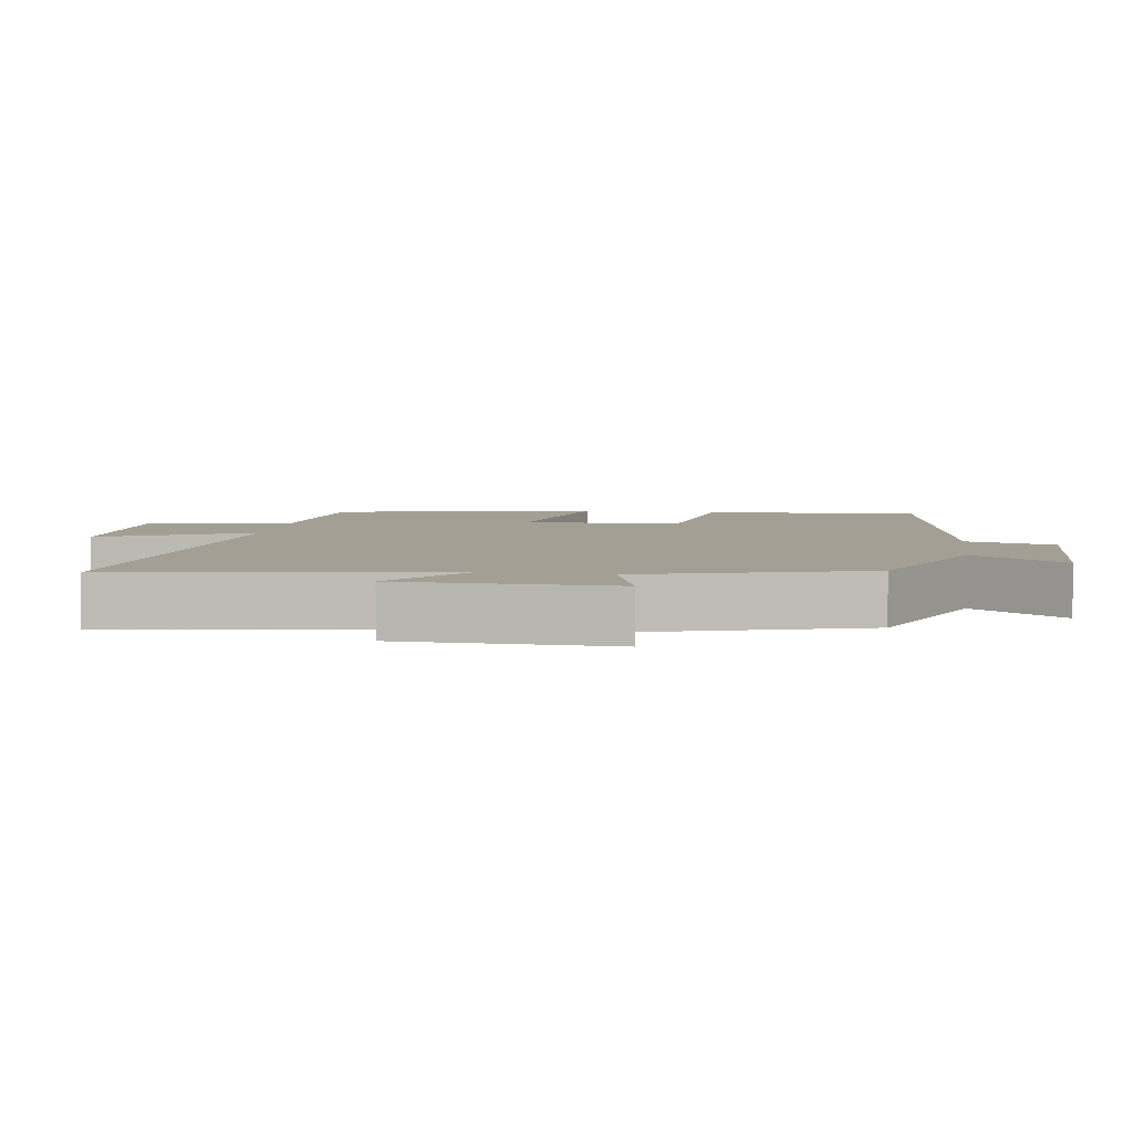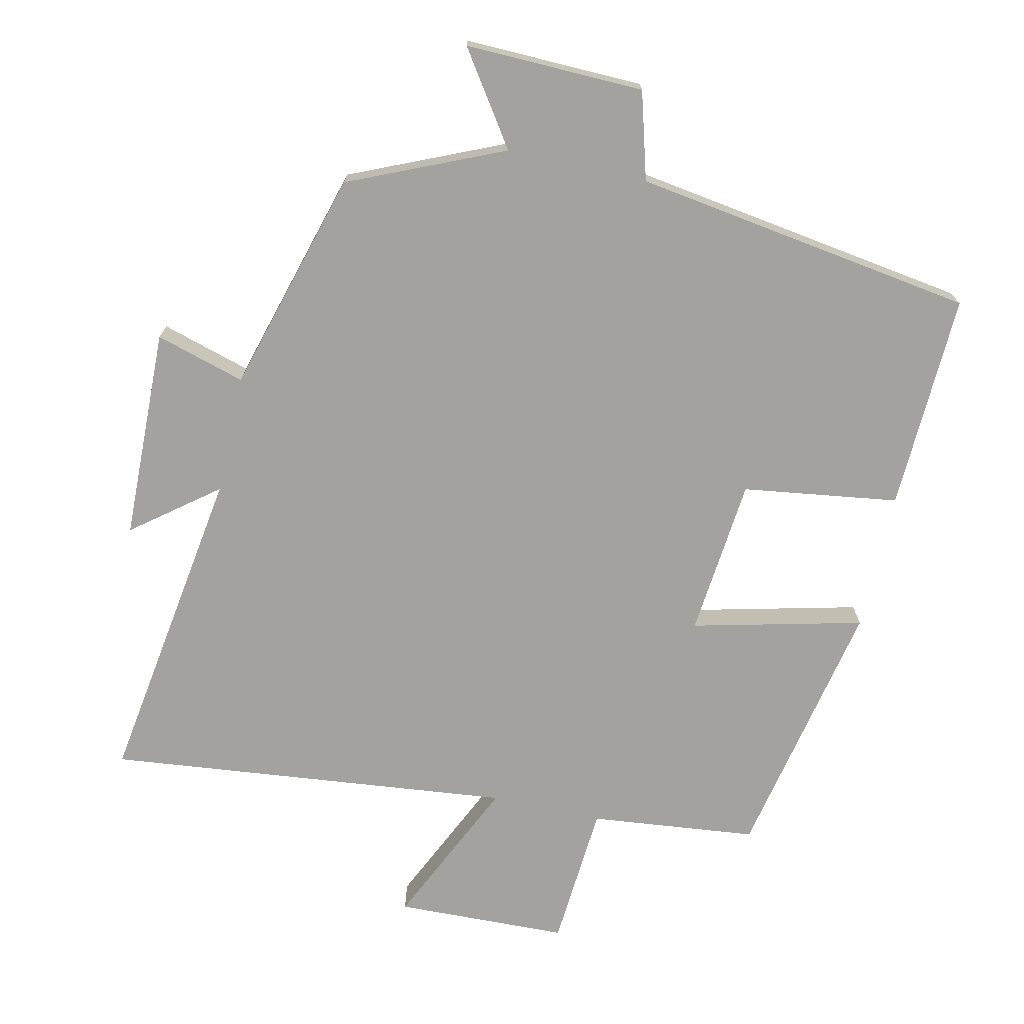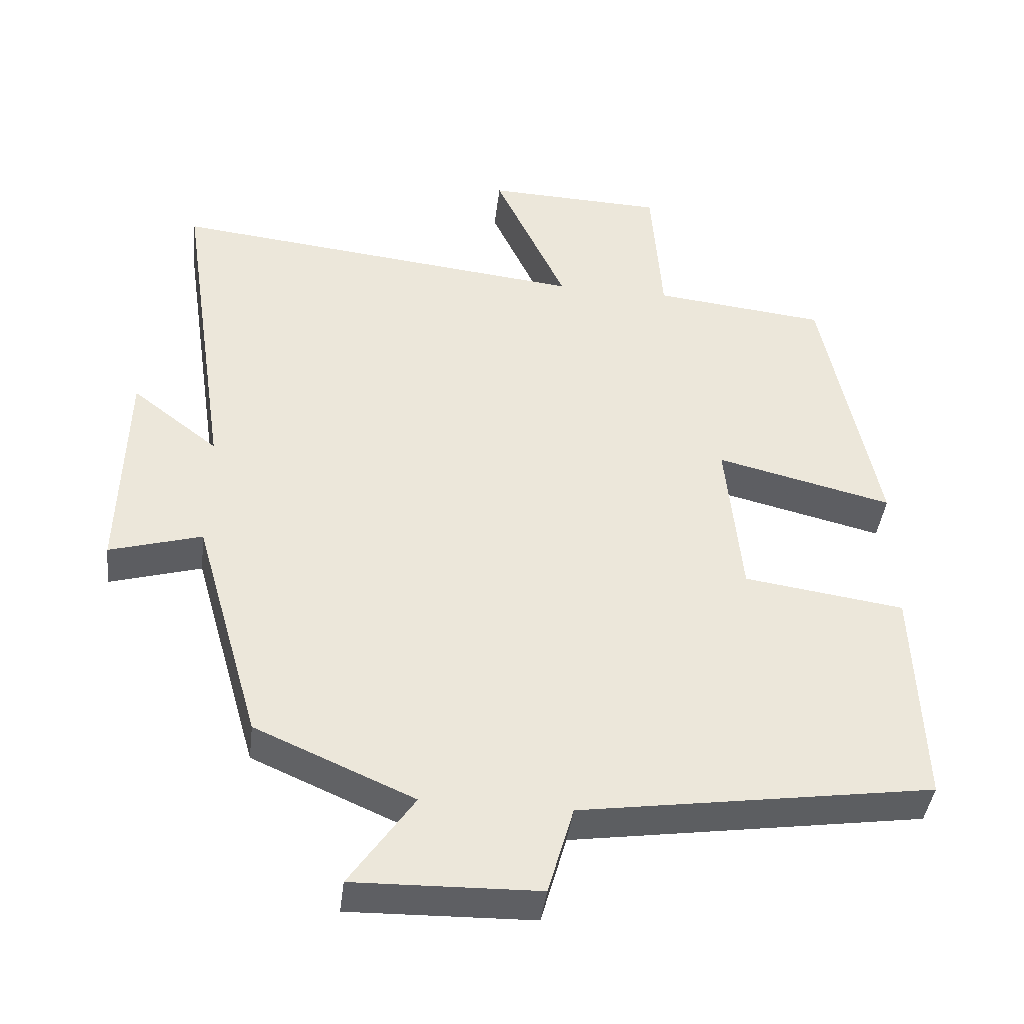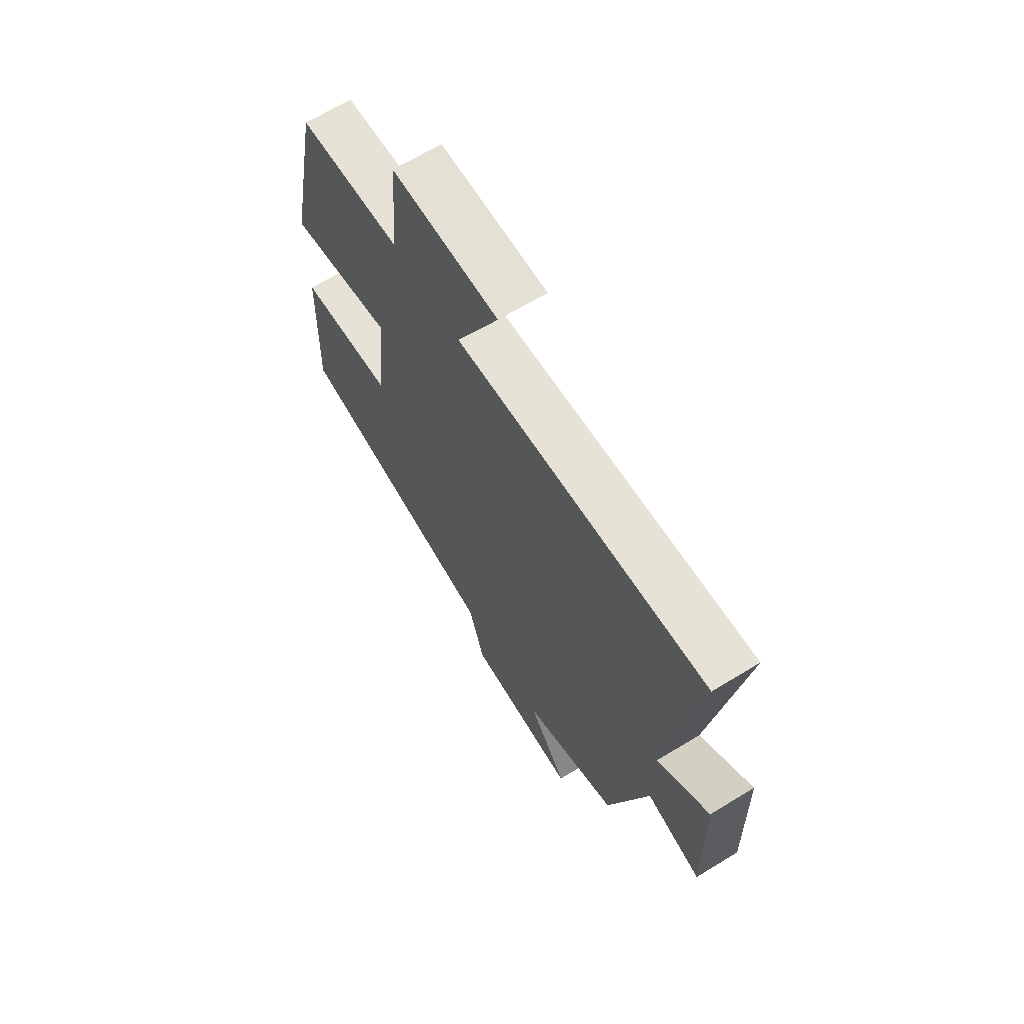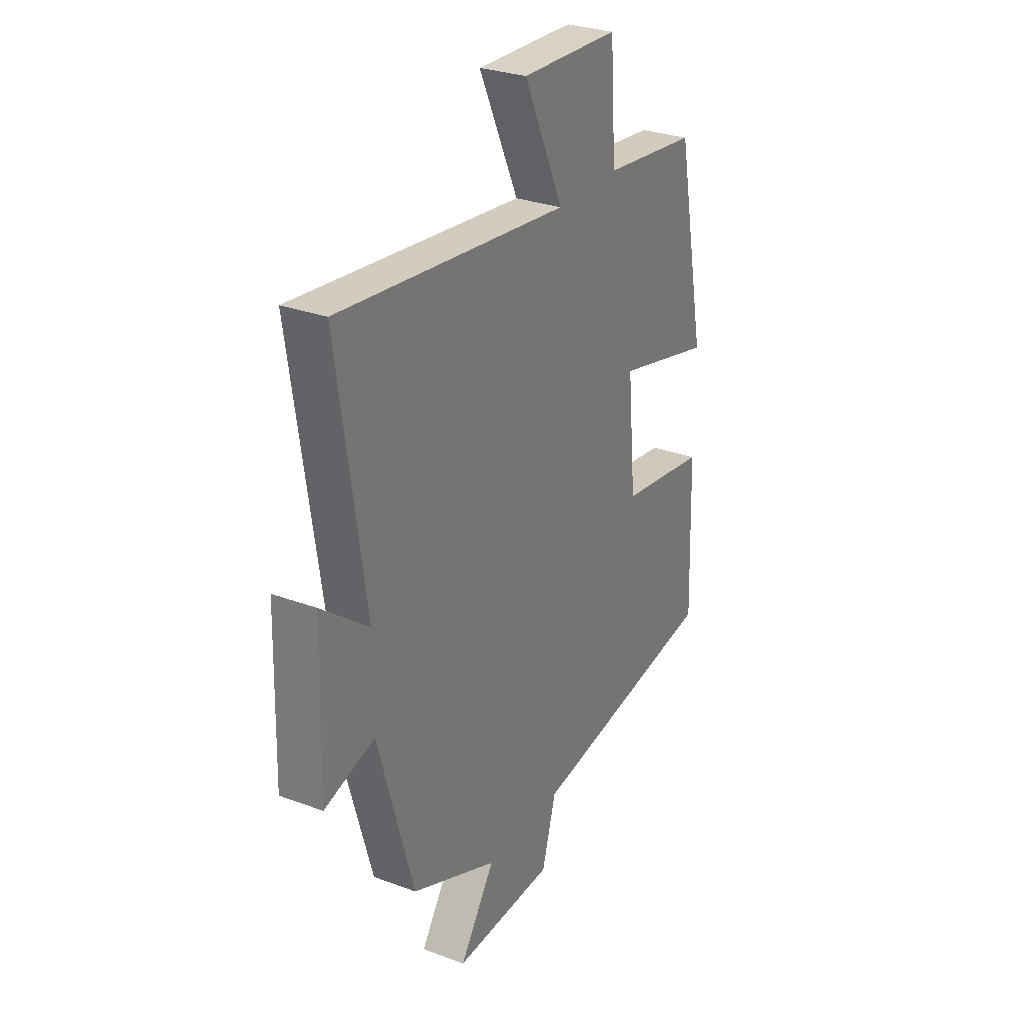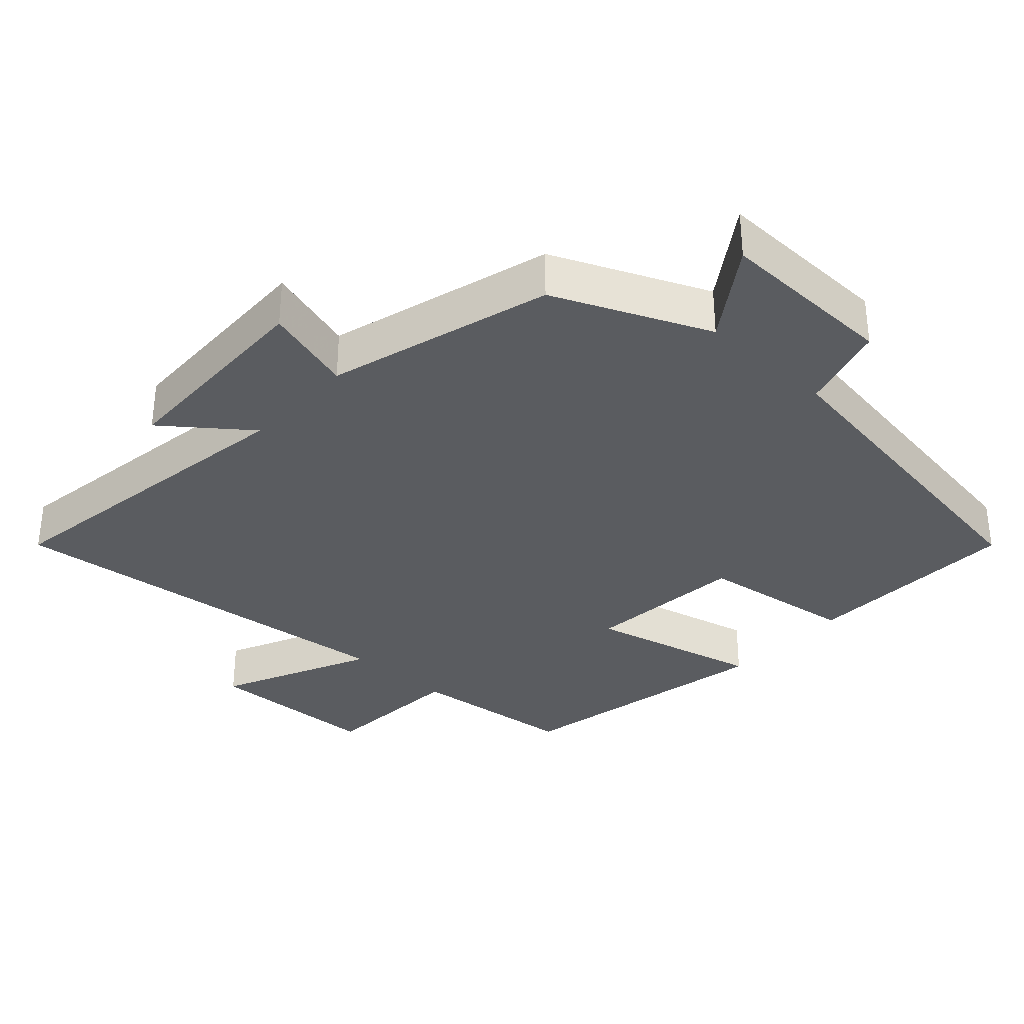
<metadata>
{"format":"obj","ext":"obj","renderer":"f3d","projection":"perspective","resolution":1024,"background":"white","views":[{"elev":5.6,"azim":98.2,"up":"+Y"},{"elev":-72.4,"azim":167.4,"up":"+Y"},{"elev":-41.6,"azim":173.1,"up":"+Z"},{"elev":66.8,"azim":58.6,"up":"+Z"},{"elev":28.9,"azim":119.1,"up":"+Z"},{"elev":-33.8,"azim":137.5,"up":"+Y"}]}
</metadata>
<code>
v 0.408 0.07 -0.403
v 0.186 0.07 -0.5
v 0.276 0.07 -0.632
v 0.018 0.07 -0.626
v -0.018 0.07 -0.5
v -0.511 0.07 -0.426
v -0.5 0.07 -0.112
v -0.275 0.07 -0.08
v -0.253 0.07 0.15
v -0.5 0.07 0.09
v -0.423 0.07 0.474
v -0.181 0.07 0.5
v -0.166 0.07 0.71
v 0.084 0.07 0.718
v -0.017 0.07 0.5
v 0.57 0.07 0.563
v 0.5 0.07 0.093
v 0.621 0.07 0.187
v 0.629 0.07 -0.119
v 0.5 0.07 -0.081
v 0.408 0 -0.403
v 0.186 0 -0.5
v 0.276 0 -0.632
v 0.018 0 -0.626
v -0.018 0 -0.5
v -0.511 0 -0.426
v -0.5 0 -0.112
v -0.275 0 -0.08
v -0.253 0 0.15
v -0.5 0 0.09
v -0.423 0 0.474
v -0.181 0 0.5
v -0.166 0 0.71
v 0.084 0 0.718
v -0.017 0 0.5
v 0.57 0 0.563
v 0.5 0 0.093
v 0.621 0 0.187
v 0.629 0 -0.119
v 0.5 0 -0.081
f 17 18 19 20
f 17 20 1 2
f 15 16 17 2
f 12 13 14 15
f 12 15 2
f 9 10 11 12
f 8 9 12 2
f 5 6 7 8
f 5 8 2 3
f 3 4 5
f 40 39 38 37
f 22 21 40 37
f 22 37 36 35
f 35 34 33 32
f 22 35 32
f 32 31 30 29
f 22 32 29 28
f 28 27 26 25
f 23 22 28 25
f 25 24 23
f 1 21 22 2
f 2 22 23 3
f 3 23 24 4
f 4 24 25 5
f 5 25 26 6
f 6 26 27 7
f 7 27 28 8
f 8 28 29 9
f 9 29 30 10
f 10 30 31 11
f 11 31 32 12
f 12 32 33 13
f 13 33 34 14
f 14 34 35 15
f 15 35 36 16
f 16 36 37 17
f 17 37 38 18
f 18 38 39 19
f 19 39 40 20
f 20 40 21 1

</code>
